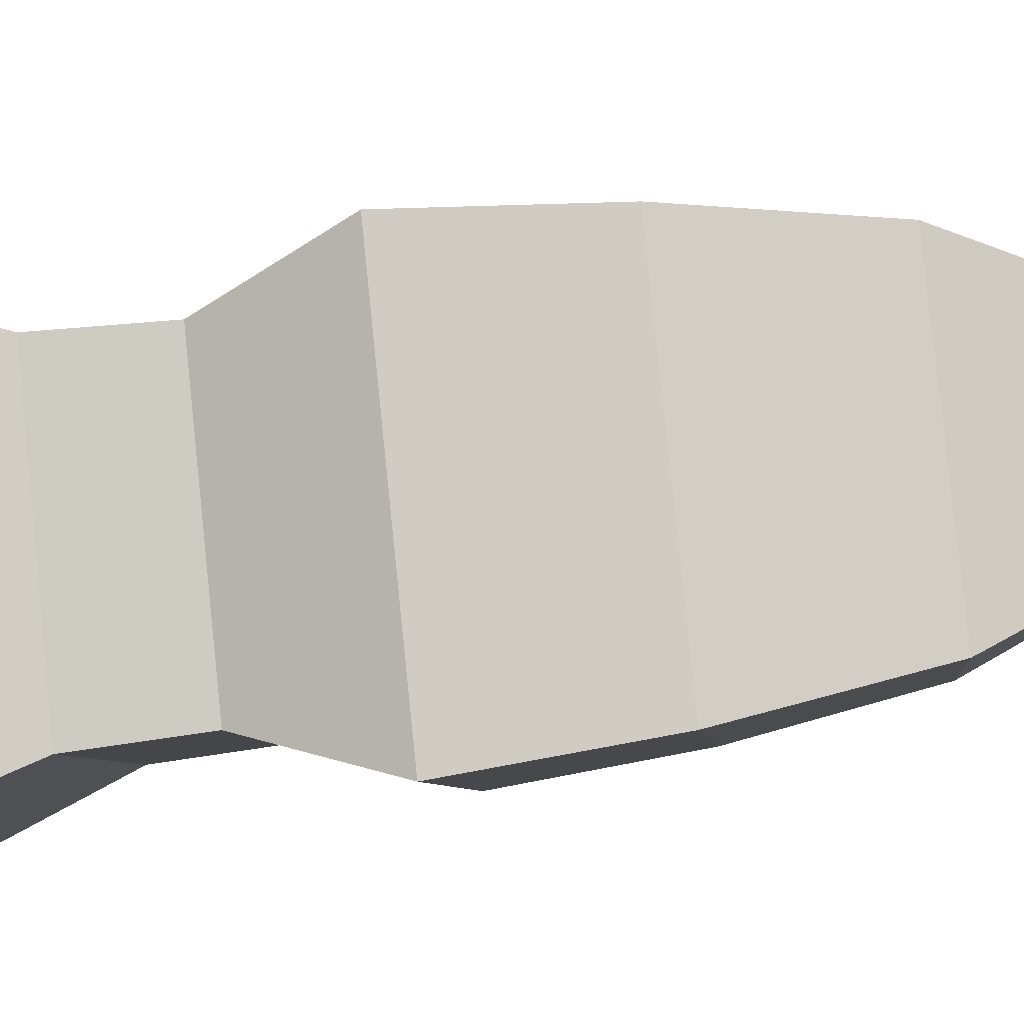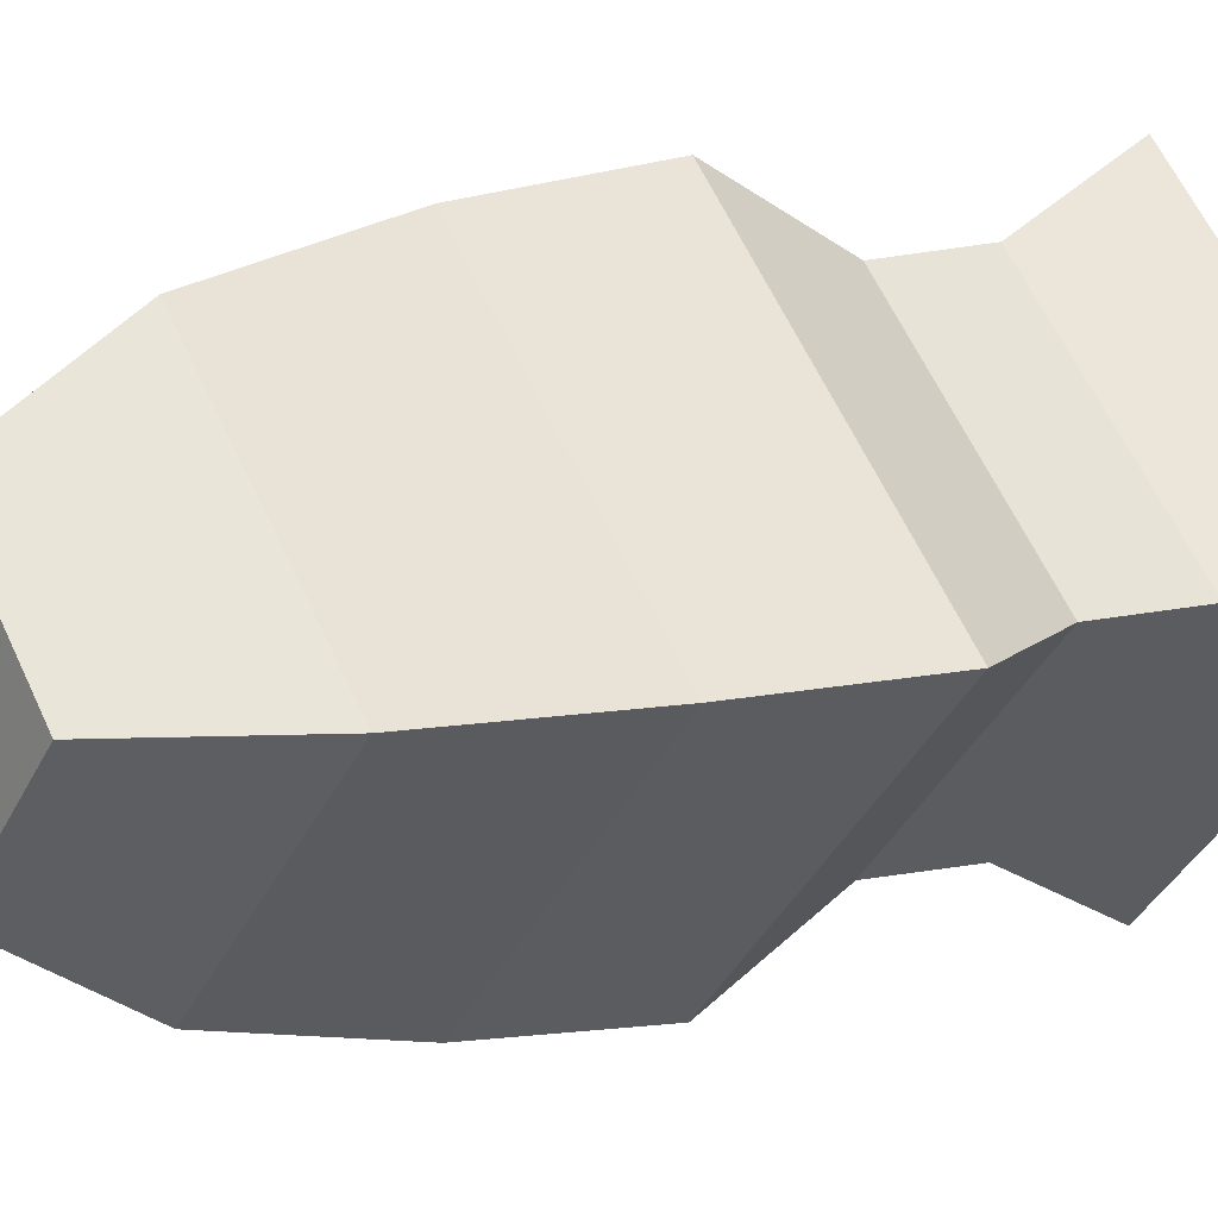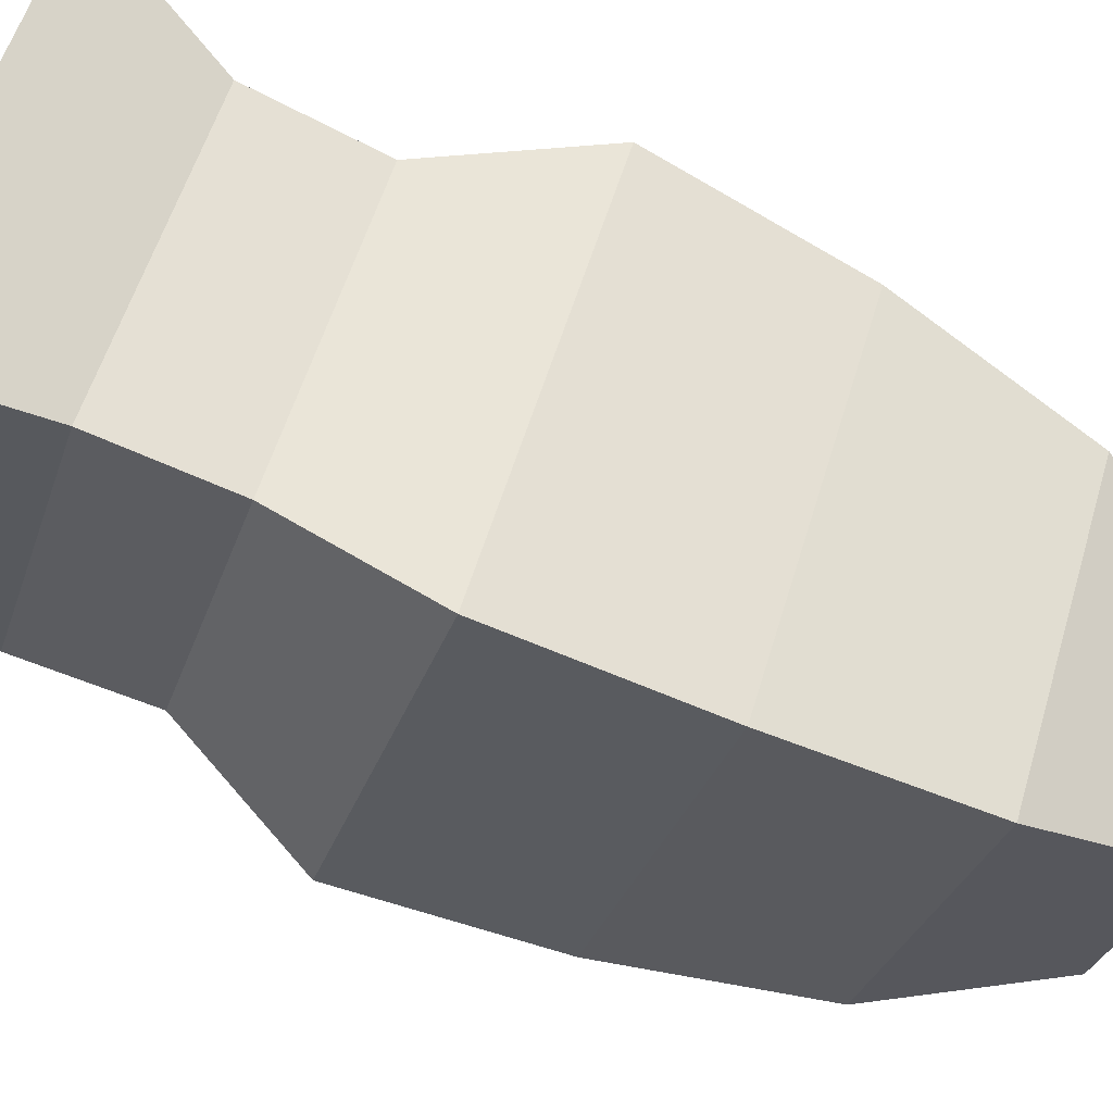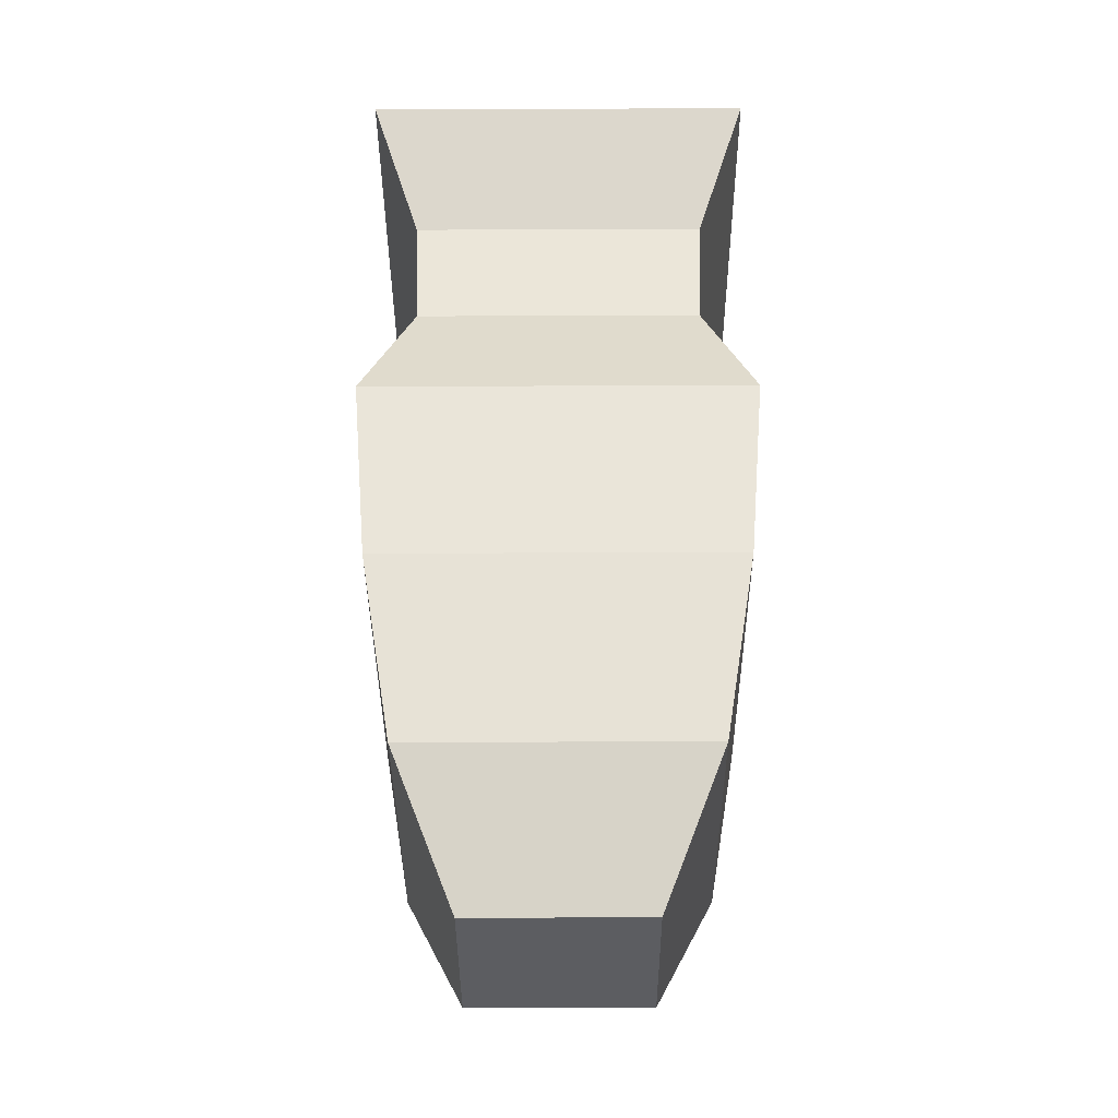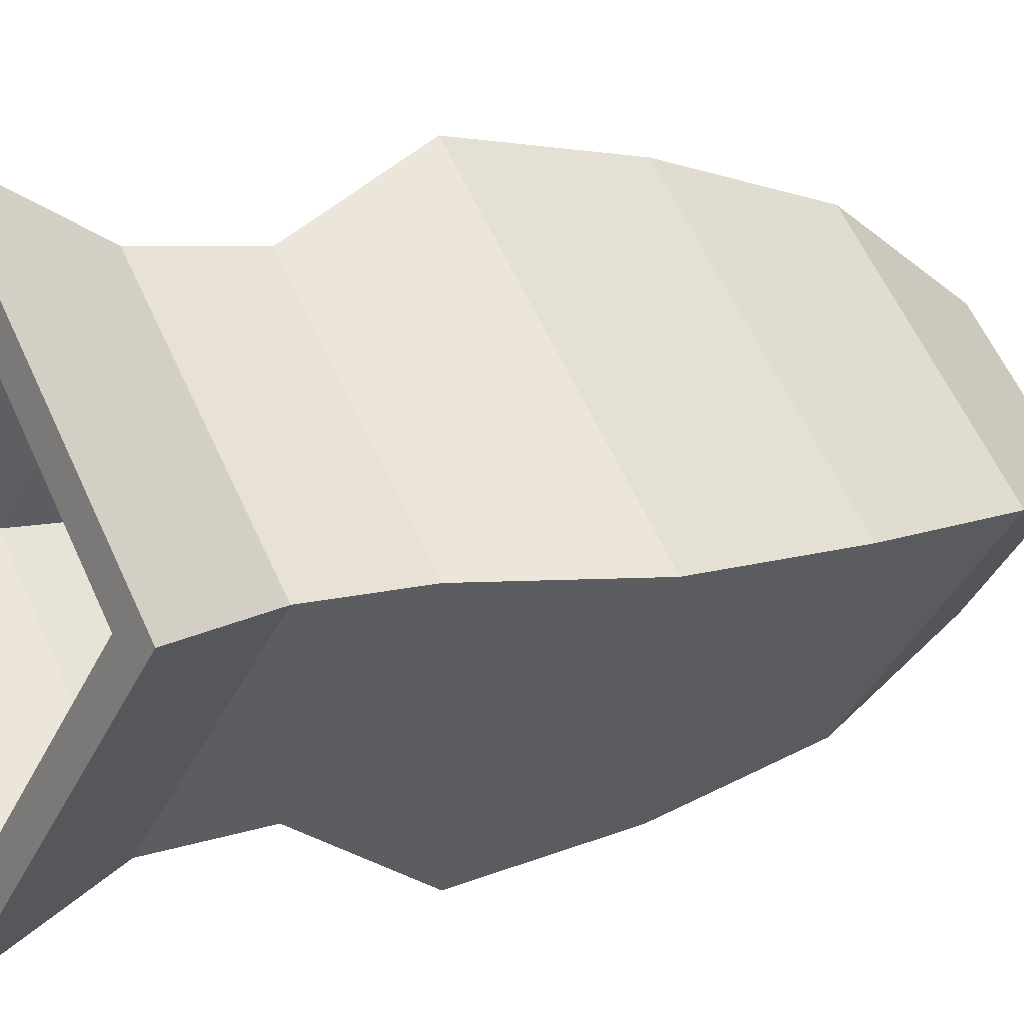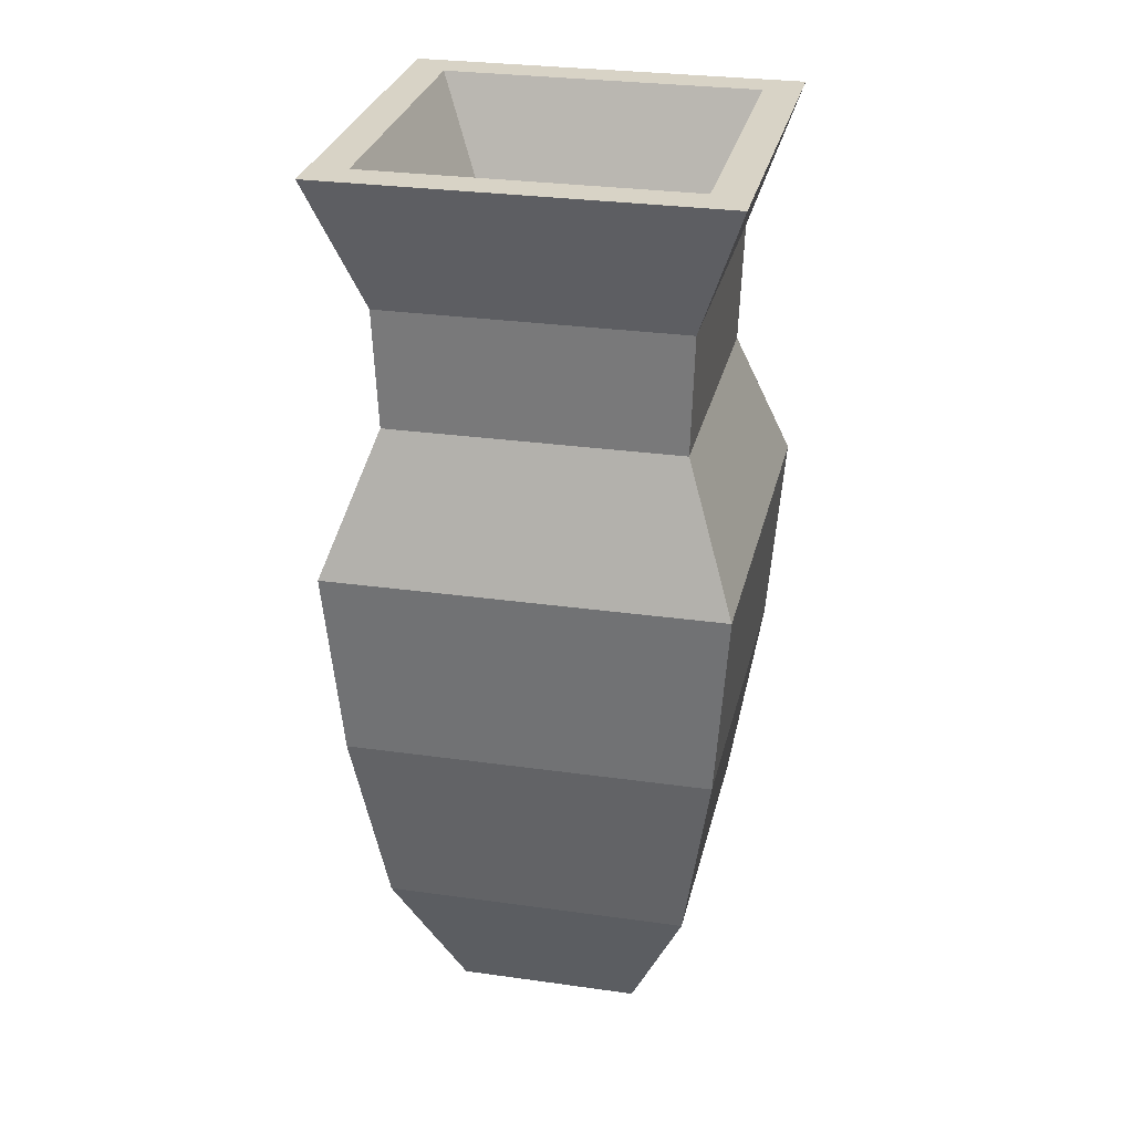
<metadata>
{"format":"obj","ext":"obj","renderer":"f3d","projection":"perspective","resolution":1024,"background":"white","views":[{"elev":-51.3,"azim":-81.7,"up":"+Z"},{"elev":10.5,"azim":53.5,"up":"+Z"},{"elev":-77.7,"azim":-113.3,"up":"+Z"},{"elev":-36.4,"azim":-134.7,"up":"+Y"},{"elev":9.3,"azim":-125.7,"up":"+Z"},{"elev":27.8,"azim":57.3,"up":"+Y"}]}
</metadata>
<code>
v  0.0716 0.0476 0
v  0.0429 0 -0
v  -0 0 -0.0429
v  -0 0.0476 -0.0716
v  -0.0429 0 0
v  -0.0716 0.0476 0
v  0 0 0.0429
v  0 0.0476 0.0716
v  -0 0.1101 -0.0858
v  0.0858 0.1101 -0
v  -0.0858 0.1101 0
v  0 0.1101 0.0858
v  -0 0.1739 -0.0929
v  0.0929 0.1739 -0
v  -0.0929 0.1739 0
v  0 0.1739 0.0929
v  -0 0.2204 -0.0686
v  0.0686 0.2204 0
v  -0.0686 0.2204 0
v  0 0.2204 0.0686
v  -0 0.2602 -0.0706
v  0.0706 0.2602 0
v  -0.0706 0.2602 0
v  0 0.2602 0.0706
v  -0 0.3049 -0.0928
v  0.0928 0.3049 -0
v  -0.0928 0.3049 0
v  0 0.3049 0.0928
v  -0 0.0155 -0.0303
v  0.0303 0.0155 0
v  0.0529 0.0546 0
v  -0 0.0546 -0.0529
v  -0.0303 0.0155 0
v  -0.0529 0.0546 0
v  -0 0.0155 0.0303
v  -0 0.0546 0.0529
v  -0 0.1133 -0.0661
v  0.0661 0.1133 -0
v  -0.0661 0.1133 0
v  -0 0.1133 0.0661
v  -0 0.1706 -0.0732
v  0.0732 0.1706 -0
v  -0.0732 0.1706 0
v  0 0.1706 0.0732
v  -0 0.2155 -0.0492
v  0.0492 0.2155 0
v  -0.0492 0.2155 0
v  0 0.2155 0.0492
v  -0 0.2664 -0.0516
v  0.0516 0.2664 0
v  -0.0516 0.2664 0
v  0 0.2664 0.0516
v  -0 0.3049 -0.0753
v  0.0753 0.3049 -0
v  -0.0753 0.3049 0
v  0 0.3049 0.0753
g Cylinder001
f 1 2 3 4
f 4 3 5 6
f 6 5 7 8
f 8 7 2 1
f 2 7 5 3
f 1 4 9 10
f 4 6 11 9
f 6 8 12 11
f 8 1 10 12
f 10 9 13 14
f 9 11 15 13
f 11 12 16 15
f 12 10 14 16
f 14 13 17 18
f 13 15 19 17
f 15 16 20 19
f 16 14 18 20
f 18 17 21 22
f 17 19 23 21
f 19 20 24 23
f 20 18 22 24
f 22 21 25 26
f 21 23 27 25
f 23 24 28 27
f 24 22 26 28
f 29 30 31 32
f 33 29 32 34
f 35 33 34 36
f 30 35 36 31
f 33 35 30 29
f 37 32 31 38
f 39 34 32 37
f 40 36 34 39
f 38 31 36 40
f 41 37 38 42
f 43 39 37 41
f 44 40 39 43
f 42 38 40 44
f 45 41 42 46
f 47 43 41 45
f 48 44 43 47
f 46 42 44 48
f 49 45 46 50
f 51 47 45 49
f 52 48 47 51
f 50 46 48 52
f 53 49 50 54
f 55 51 49 53
f 56 52 51 55
f 54 50 52 56
f 53 54 26 25
f 55 53 25 27
f 56 55 27 28
f 54 56 28 26

</code>
